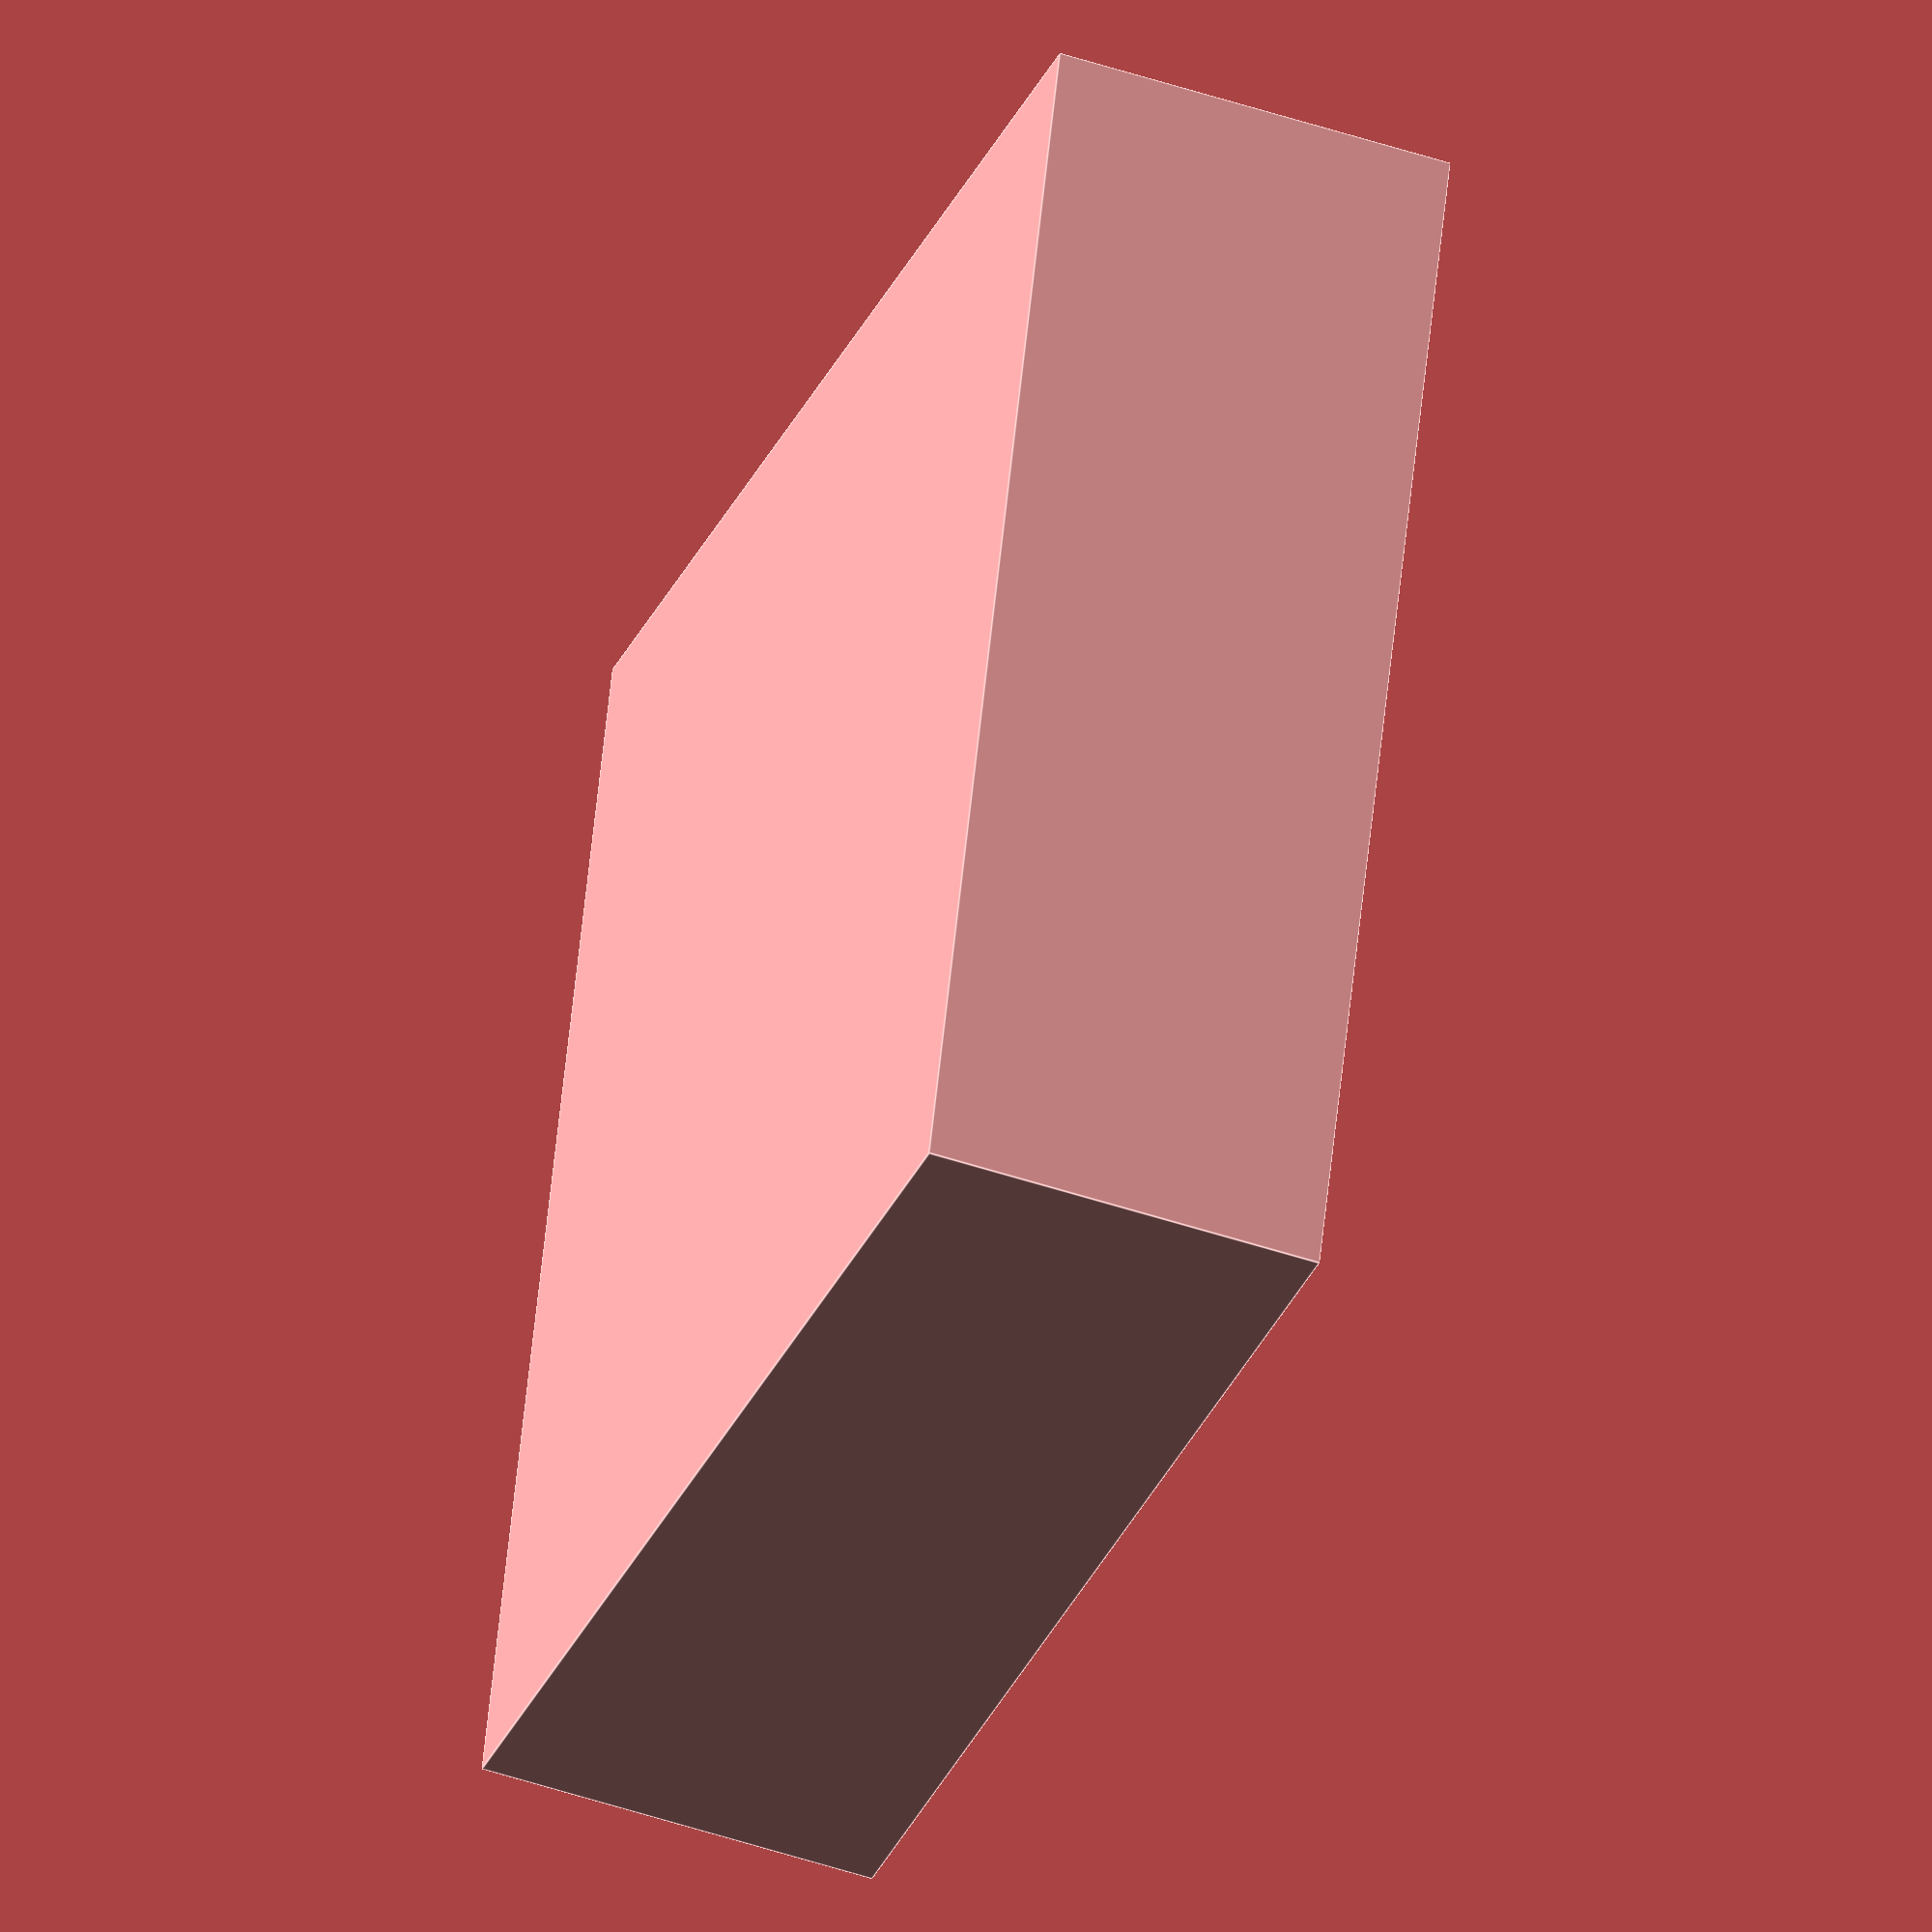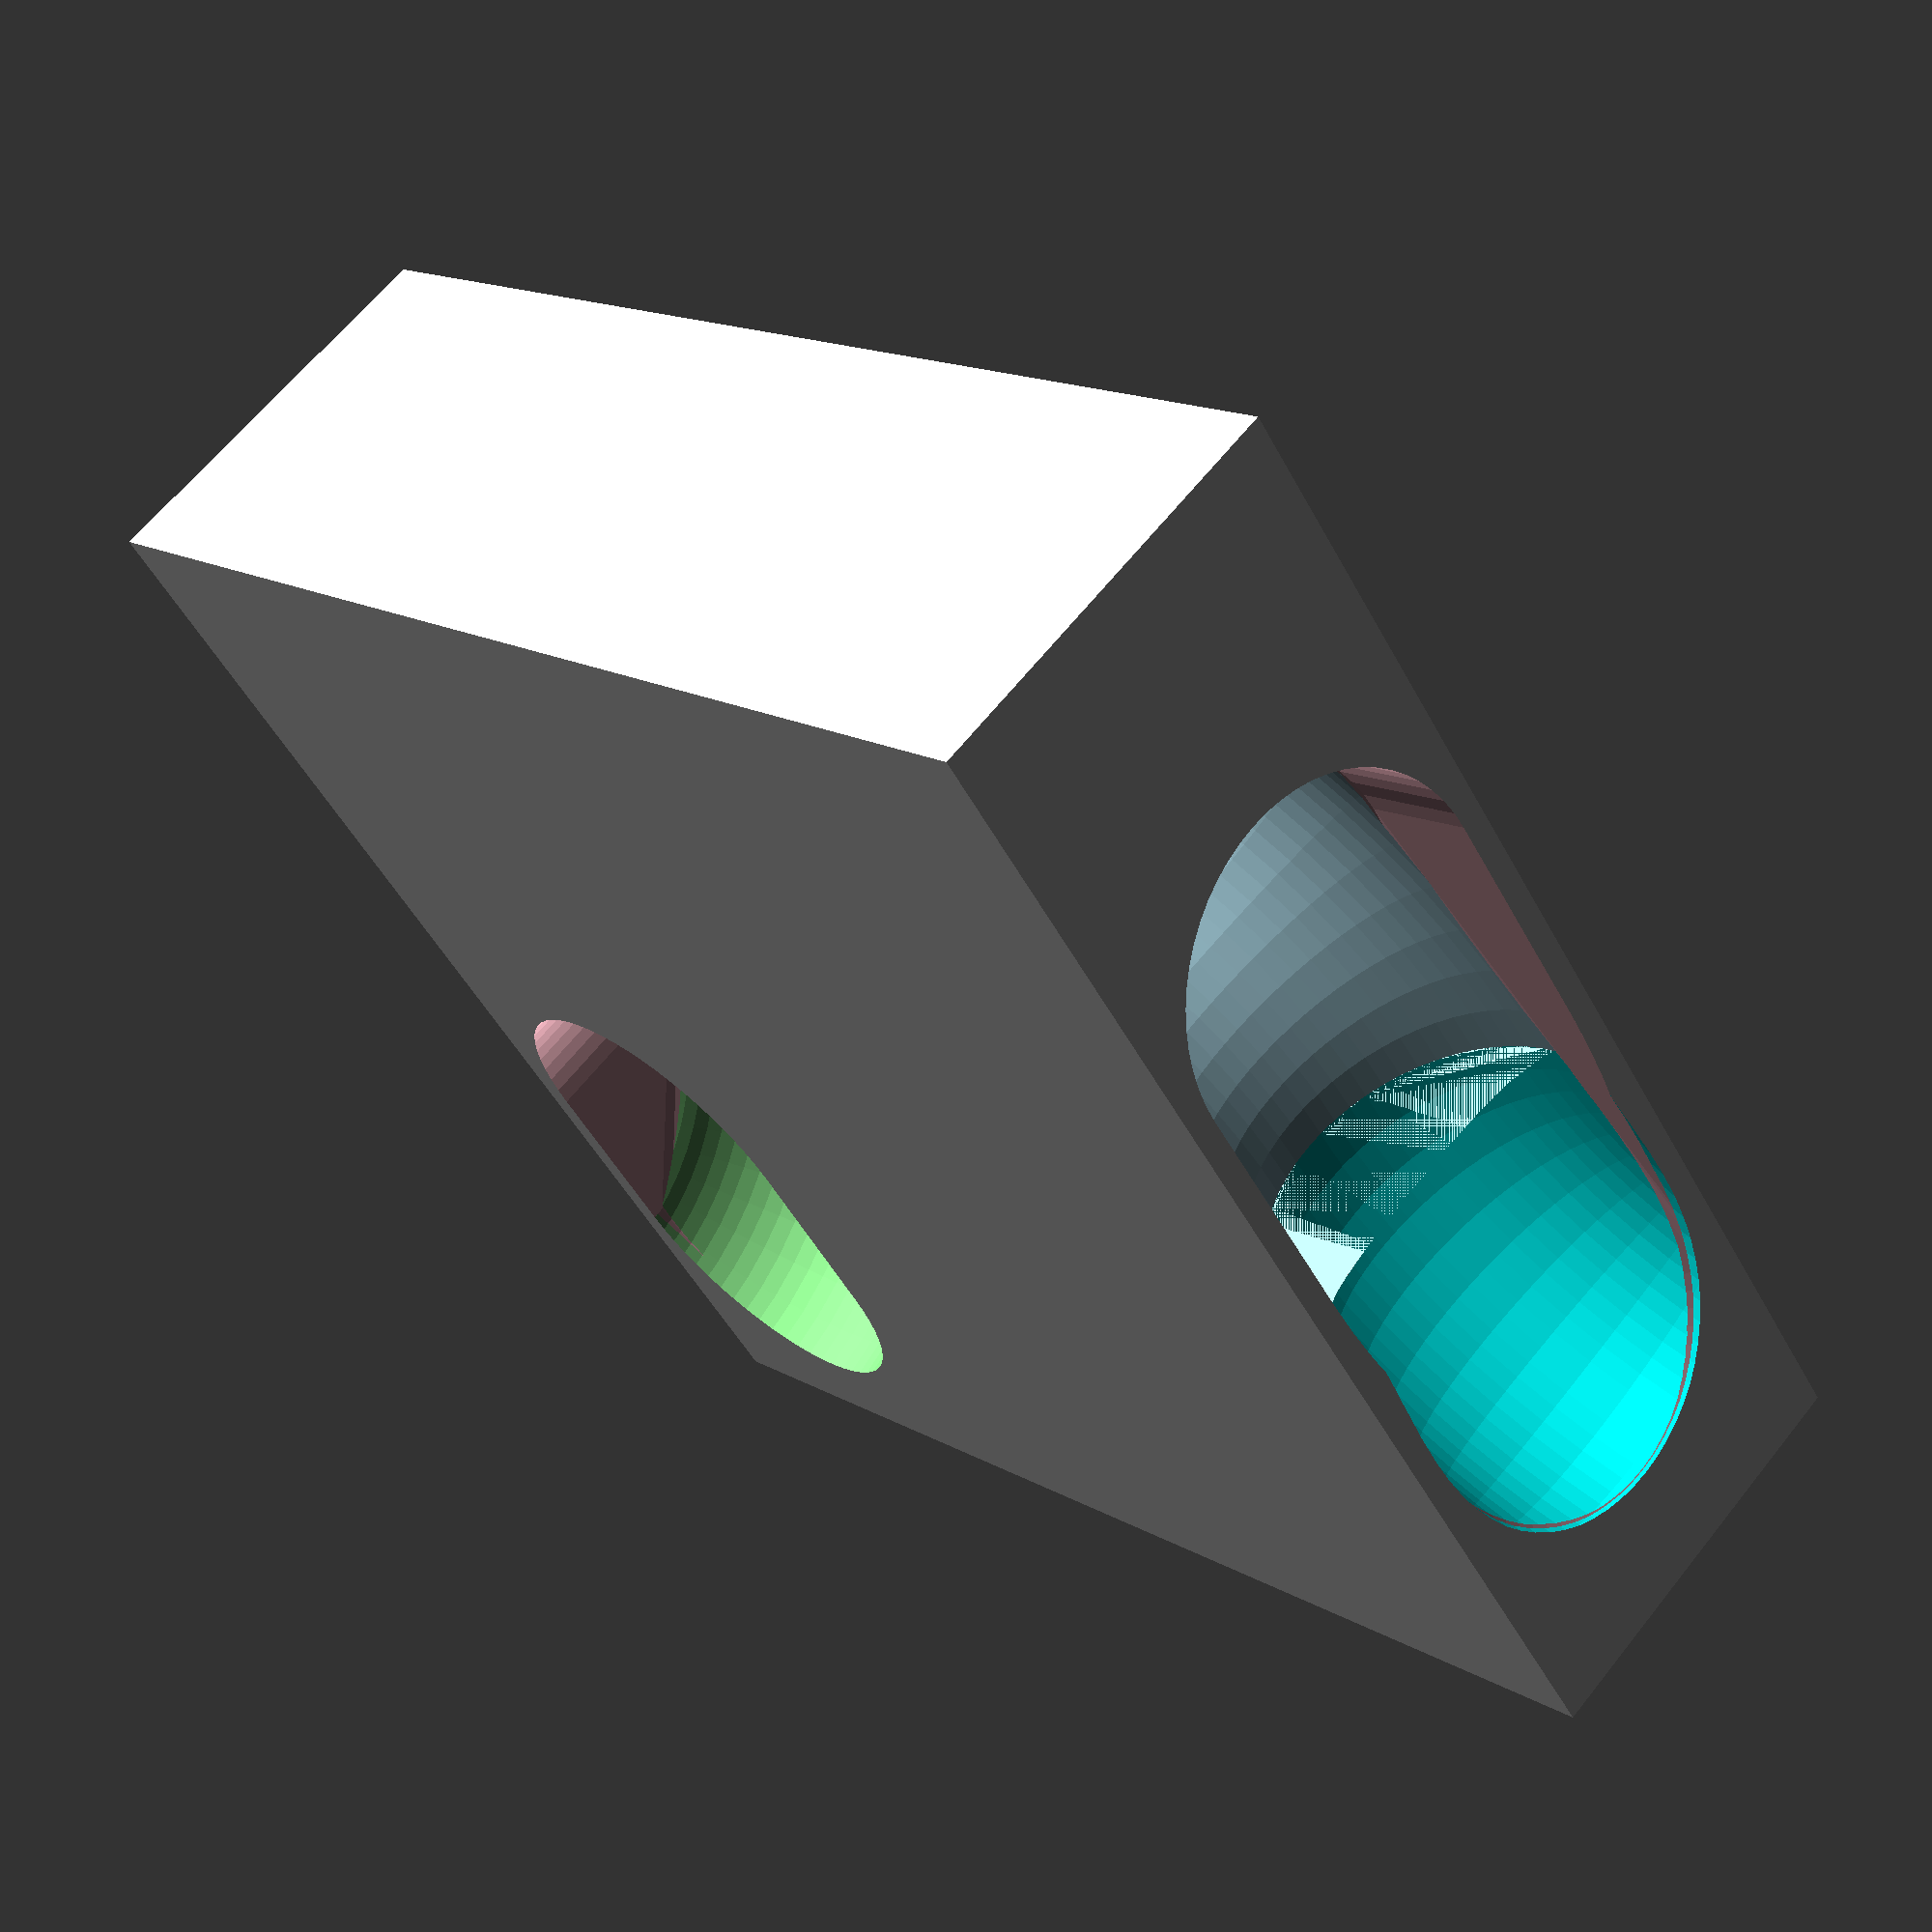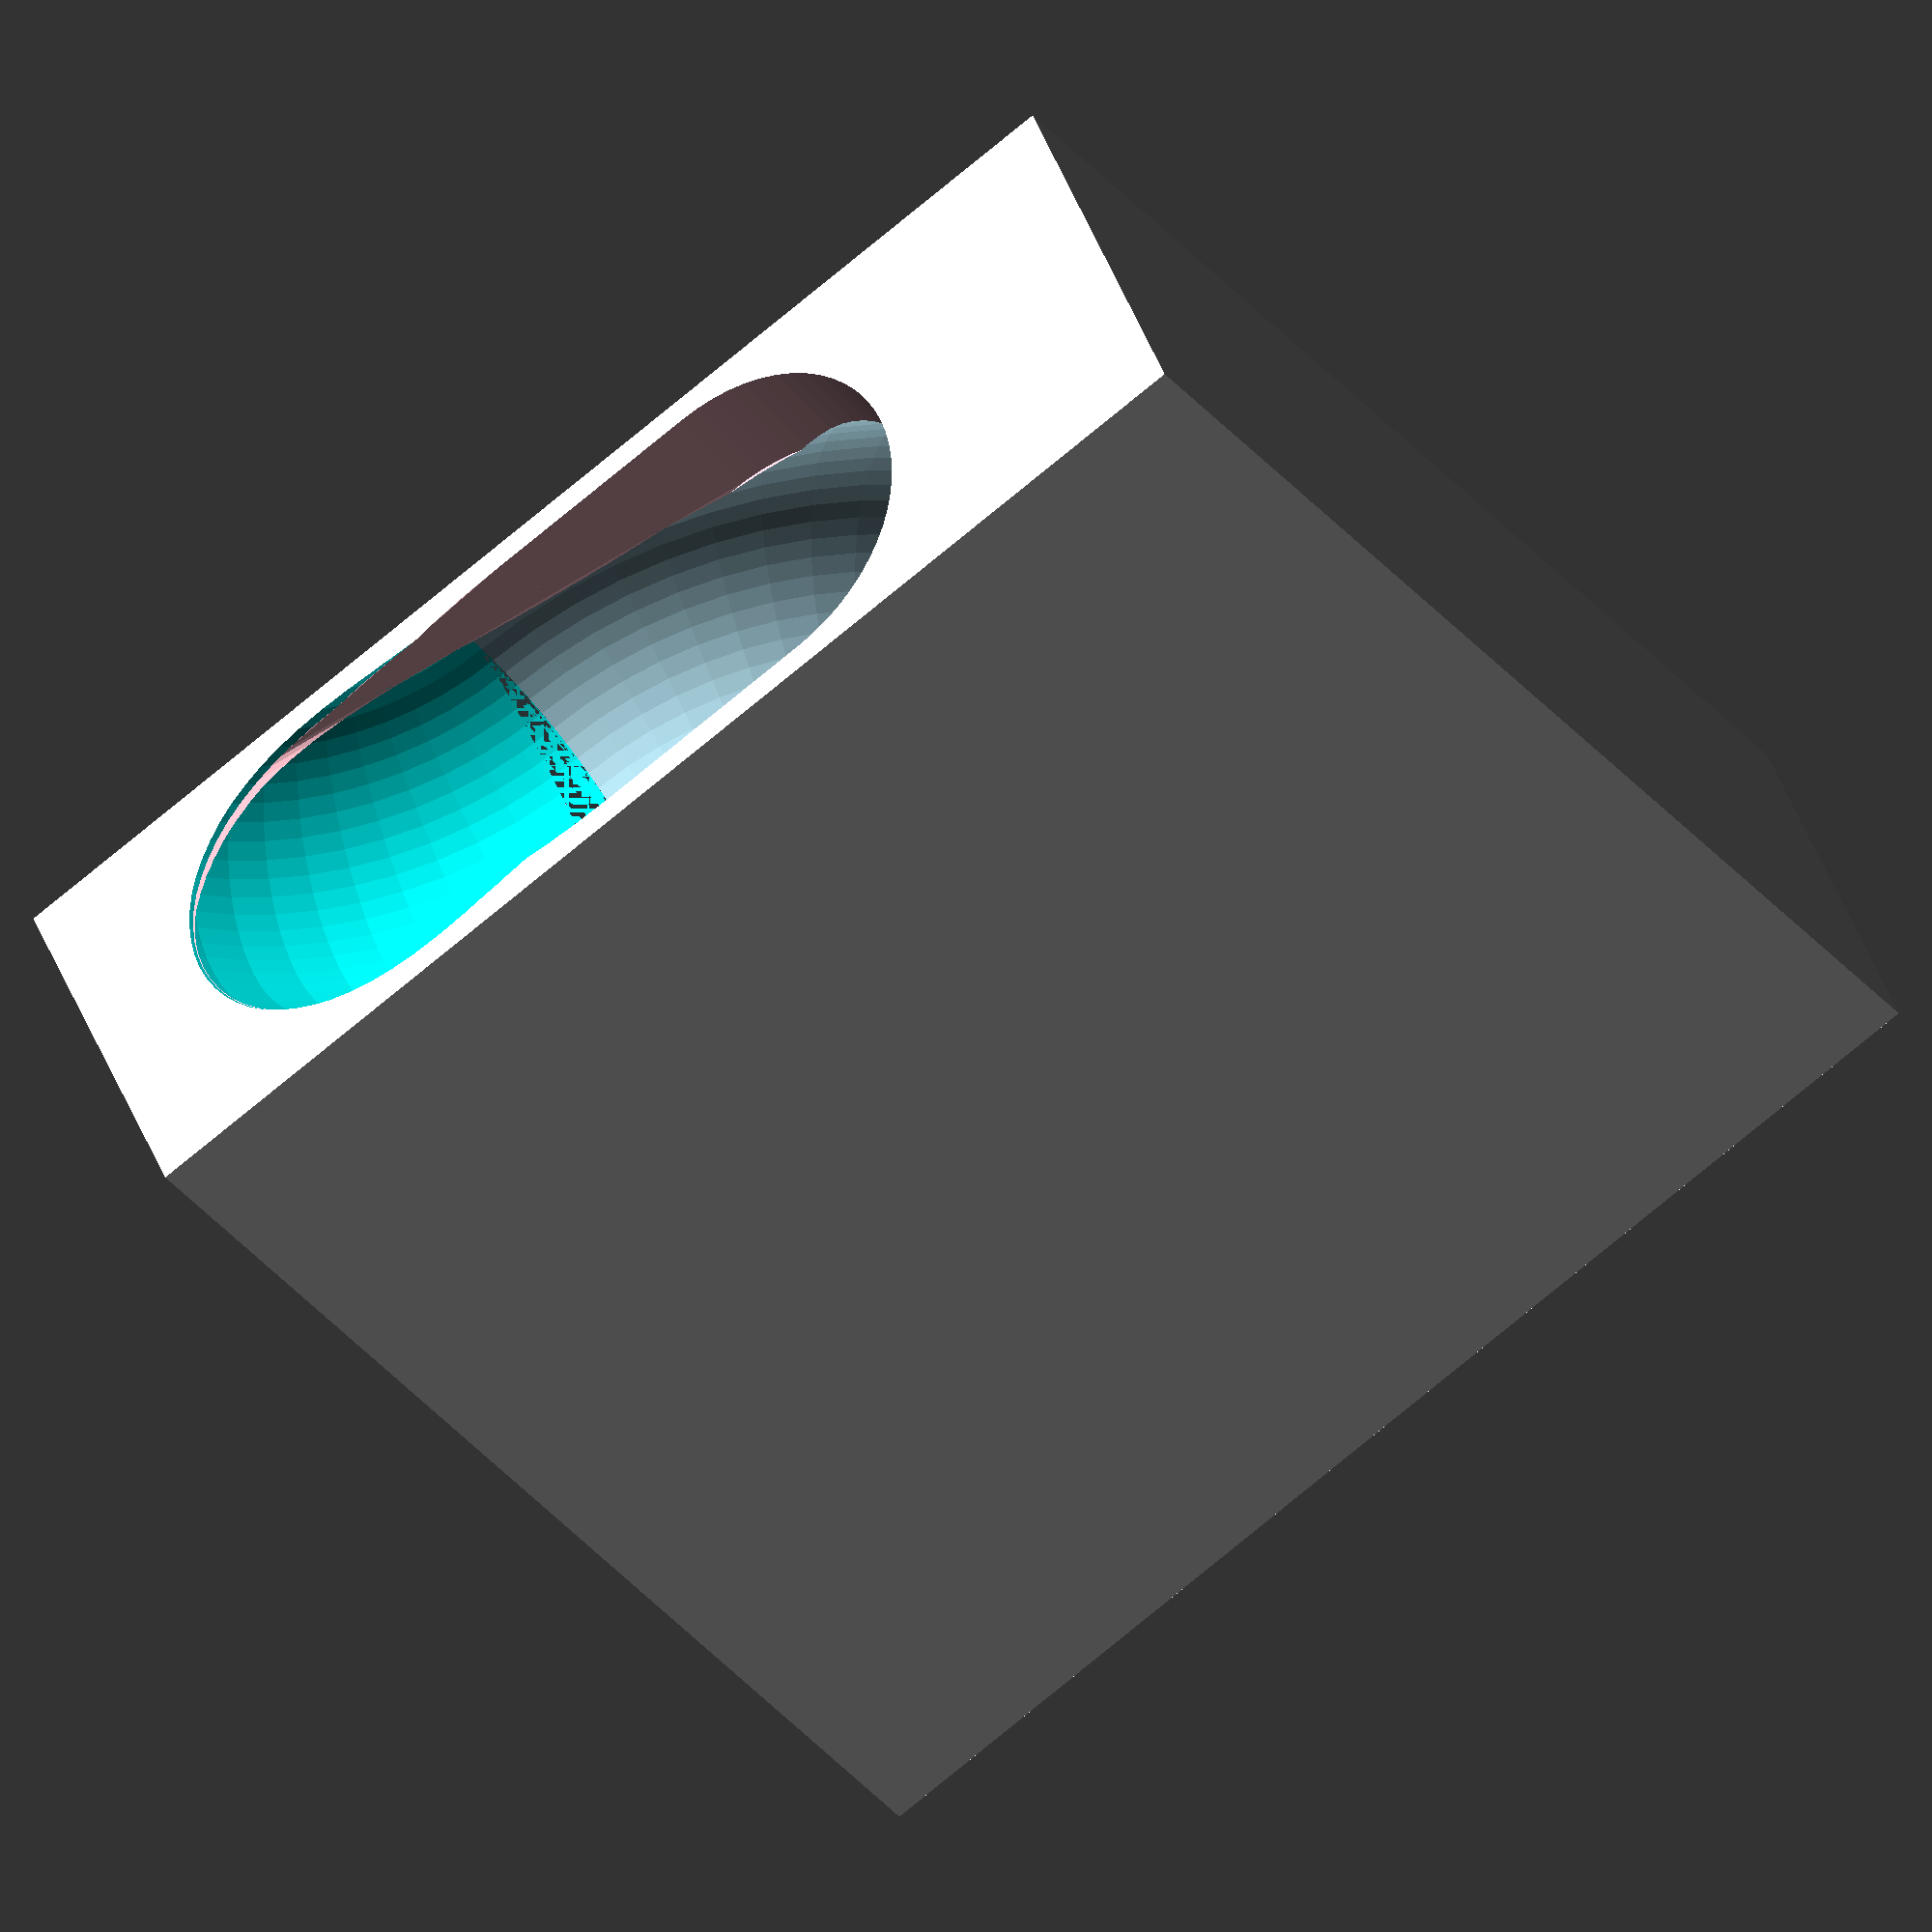
<openscad>

$fa = 1;
$fs = 0.4;
$fn=60;

radius = 2;
dimX = 100;
dimY = 100;
dimZ = 32;
cornerX = (dimX/2-radius);
cornerY = (dimY/2-radius);
cornerZ = (dimZ/2-radius);
dimZInt = (dimZ-radius*2);
eps = 0.01;


module drawRoundedBox()
{
    
    hull() {
        translate([cornerX,cornerY,cornerZ])
            sphere(radius);
        translate([cornerX,-cornerY,-cornerZ])
            sphere(radius);
        translate([-cornerX,cornerY,-cornerZ])
            sphere(radius);
        translate([-cornerX,-cornerY,cornerZ])
            sphere(radius);
        translate([cornerX,cornerY,-cornerZ])
            sphere(radius);
        translate([cornerX,-cornerY,cornerZ])
            sphere(radius);
        translate([-cornerX,cornerY,cornerZ])
            sphere(radius);
        translate([-cornerX,-cornerY,-cornerZ])
            sphere(radius);
    }

}

module drawPipeRoute() {
    color("lightblue")
       rotate_extrude(angle=180, convexity=10)
           translate([40, 0]) circle(dimZInt/2);

    color("lightgreen")
    rotate([90,0,-90])
    translate([0, -20, -40])
    rotate_extrude(angle=90, convexity=10)
       translate([20, 0]) circle(dimZInt/2);

    color("cyan")
    rotate([0,0,-90])
    translate([0, -60, 0])
    rotate_extrude(angle=90, convexity=10)
       translate([20, 0]) circle(dimZInt/2);
}

module drawPill(length, height1, radius1, radius2, height2, radius3, radius4) {
    color("pink")
    hull() {
        cylinder(height1, radius1, radius2, center=true);
        translate([length,0,0])
            cylinder(height2, radius3, radius4, center=true);
    }
}

difference() {

    // the body of the dice tower
    cube([dimX, dimY, dimZ], center=true);

    // the main dice route through the body
    translate([-6,-10,0])
        drawPipeRoute();
    
    // the opening for dice entry 
    translate([-48, -26, 0])
        rotate([90,0,87])
        drawPill(40, 2, dimZInt/2, (dimZInt/2)-5, 10, dimZInt/2, dimZInt/2);
    
    // the opening for dice exit 
    translate([34, -29.5, -16])
        rotate([0,0,90])
        drawPill(15, 2, dimZInt/2, dimZInt/2, 27, dimZInt/2, dimZInt/2);

}   


</openscad>
<views>
elev=47.5 azim=106.3 roll=69.1 proj=o view=edges
elev=115.6 azim=215.9 roll=321.5 proj=p view=wireframe
elev=139.3 azim=233.7 roll=198.4 proj=o view=wireframe
</views>
